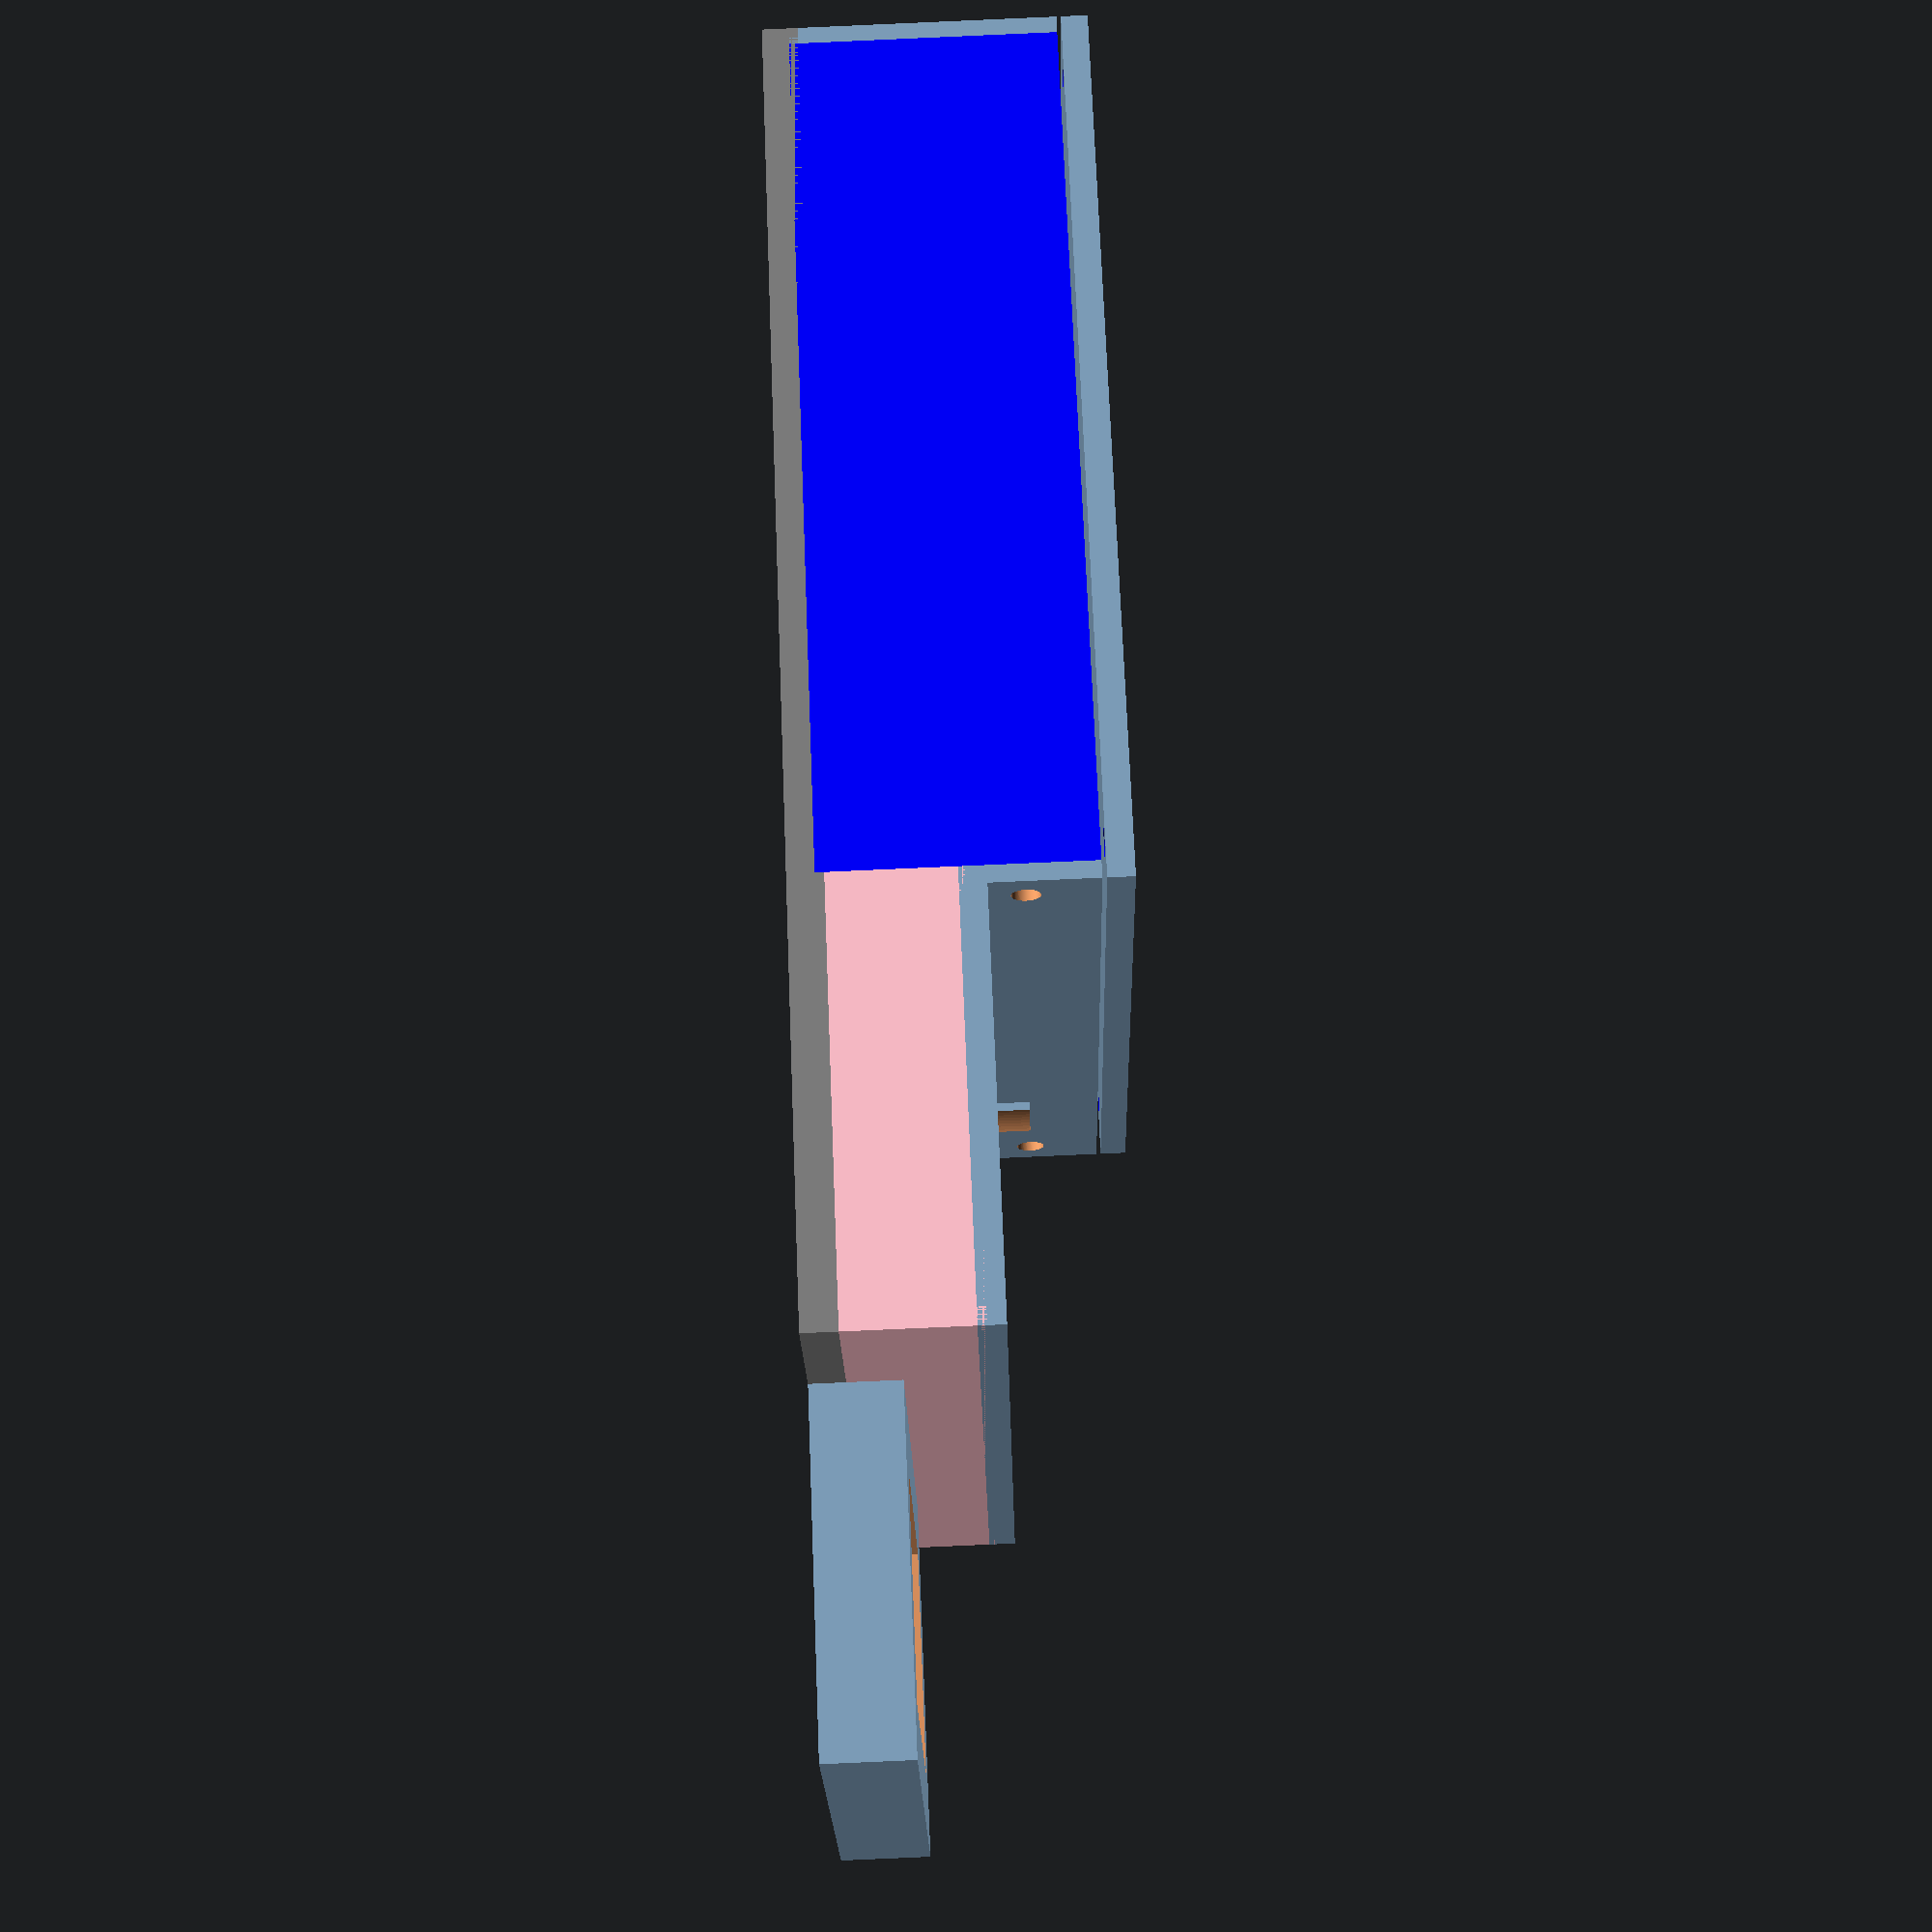
<openscad>
$fn=100;

module mounting_m25(innR=1.6, h=4){ // screw 
	difference(){
		color("orange") cylinder(r=3.8, h);
		cylinder(r=innR, h=10);
	}
}

module mounting_pi(){
	translate([-58/2,-49/2,0]) mounting_m25();
	translate([58/2,-49/2,0]) mounting_m25();
	translate([-58/2,49/2,0]) mounting_m25();
	translate([58/2,49/2,0]) mounting_m25();
	translate([-10,0,0]) cube([85,56,0.1], center=true);
} 

module rfid_antenna_housing(){
	difference(){
		cube([53,40,10], center=true); // rfid antenna outside;
		translate([0,-6,0]) cube([47,46,5], center=true); // rfid antenna groove;
		cube([36,25,18], center=true); //rfid antenna loop inside  
	}
}

module lcdPanel(){
		w=75;
		l=31;
		difference(){
		union(){
				translate([w/2,   l/2,0])cylinder(r=3.6, h=10);
				translate([w/2,  -l/2,0])cylinder(r=3.6, h=10);
				translate([-w/2, -l/2,0])cylinder(r=3.6, h=10);
				translate([-w/2,  l/2,0])cylinder(r=3.6, h=10);
			
		}
		union (){
			translate([w/2,   l/2,0])cylinder(r=1.6, h=11);
			translate([w/2,  -l/2,0])cylinder(r=1.6, h=11);
			translate([-w/2, -l/2,0])cylinder(r=1.6, h=11);
			translate([-w/2,  l/2,0])cylinder(r=1.6, h=11);
		}
		}

}

module baseboard(){
	difference(){
		color("grey") translate([0,-96,-3]) cube([90, 152, 4], center=true); // base board
		translate([40,-105,-2])cube([3.0, 11.5,5], center=true); // rfid board connection via the pins; 
		translate([0,-6,0]) cube([47,46,5], center=true); // rfid antenna groove;
		screwsV_frontCover();
	}
} 
module sidewall(){
	color("blue") cube([2,100,30], center=true);
	translate([3,46.5,8]) difference( ) { cube([7,7,14], center=true); cylinder(r=1.9, h=43);}
	translate([3,-46.5,8]) difference( ) { cube([7,7,14], center=true); cylinder(r=1.9, h=43);}
}


module topCoverMounting() {
	mx=41;
	my=-73.3;
	my2=-166.6;
	color("blue") translate([mx,my,0])  cylinder(r=1.8,h=40);
	color("blue") translate([-mx,my,0]) cylinder(r=1.8,h=40);
	color("blue") translate([-mx,my2,0])cylinder(r=1.8,h=40);
	color("blue") translate([mx,my2,0]) cylinder(r=1.8,h=40);
} 

module topCover(){
	difference(){
		translate([0,-120,30]) cube([90, 104, 3], center=true);
		topCoverMounting();
	}
}

module lcd(){ // model:  HD44780 
	translate([0,-43, 13.1]) cube([69+1, 24+1, 8.4], center=true);
	translate([0,-43, 13.1-3.7]) cube([80.6, 36, 1], center=true);
}

module screws_frontCover(){
	r0=1.6;
	h0=25;
	// in the  base 
	translate([40,-67,-20]) cylinder(r=r0, h0);
	translate([-40,-67,-20]) cylinder(r=r0, h0);
	// on the side
	h1=10;
	translate([41,-67,20]) rotate([90,0,0])  cylinder(r=r0, h1);
    translate([-41,-67,20]) rotate([90,0,0]) cylinder(r=r0, h1);
} 

module frontCover (){
	difference() {
		union(){
			translate([-45,-70,-1]) color("pink") cube([2,50,15]);
			translate([45-2,-70,-1]) color("pink") cube([2,50,15]);
			translate([-45,-22,-1]) color("pink") cube([90, 2,15]);
			translate([-45,-70,13])  cube([90, 50,3]);
			translate([-45,-70,13]) cube ([90,2,15]);
			#translate([-40,-67,6]) cube([6,6,14],center=true); // for screws
			#translate([40,-67,6]) cube([6,6,14],center=true); // for screws
		}
		lcd();	
		translate([-30,-65,10])cylinder(r=6,h=10); // brightness adjust
		screws_frontCover();
	}

}

union(){
	//	lcd();	
		difference() {
			union(){
				rfid_antenna_housing();
				translate([0,-43,-1]) lcdPanel();
				translate([-13,-143+8,-1.0]) rotate([0,0,-90]) mounting_pi(); // pi  // rpi
				bx=44;
				by=-120;
				baseboard();
				translate([bx,by,13]) rotate([0,0,180]) sidewall();
				translate([-bx,by,13]) sidewall(); 
			} 
			screws_frontCover();
		}

		difference(){
			translate([0,-171,13]) cube([90,2,30], center=true);// backwall
			translate([-13,-170,3]) cube([20,10, 5], center=true); // sdcard slot  
			translate([35,-170, 28]) rotate([90,0,0]) cylinder(r=2.5, h=20); 
		}

}
topCover();
frontCover();



</openscad>
<views>
elev=86.3 azim=114.6 roll=272.5 proj=p view=solid
</views>
